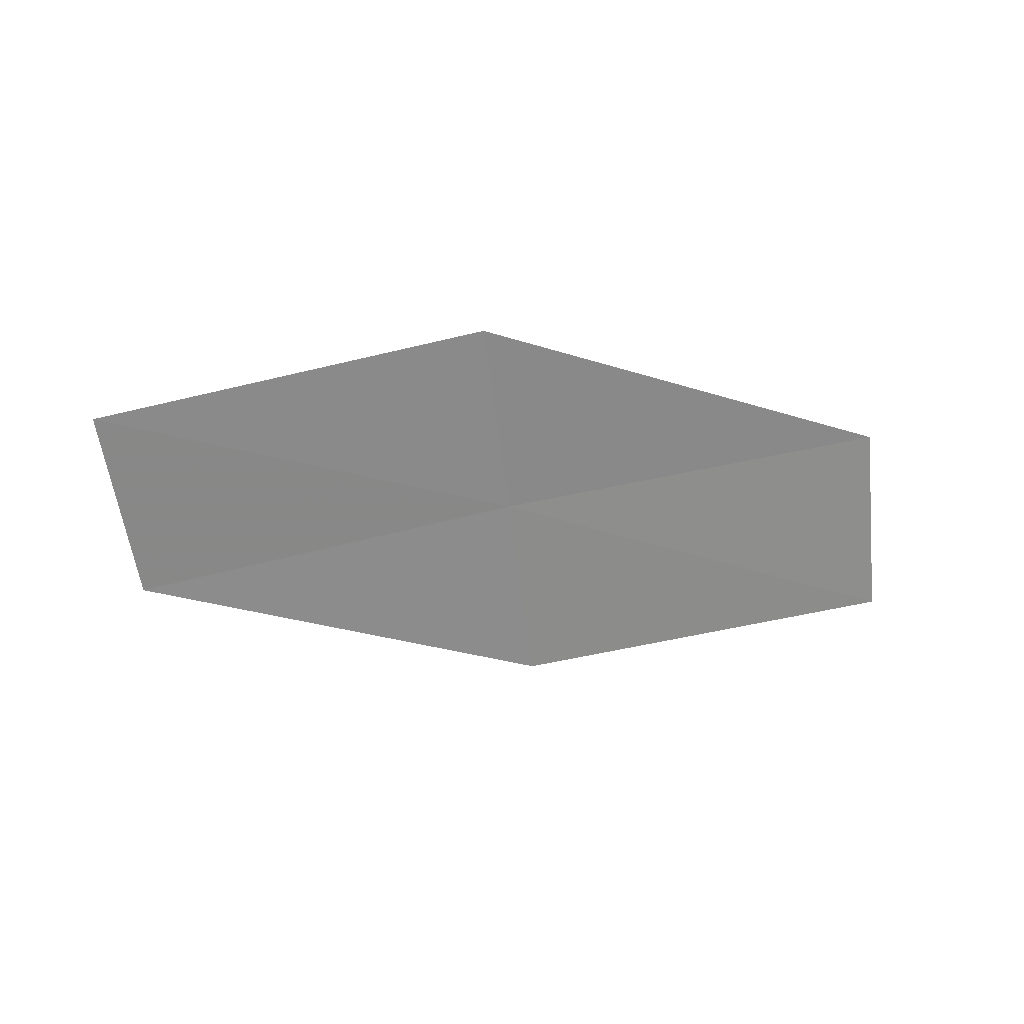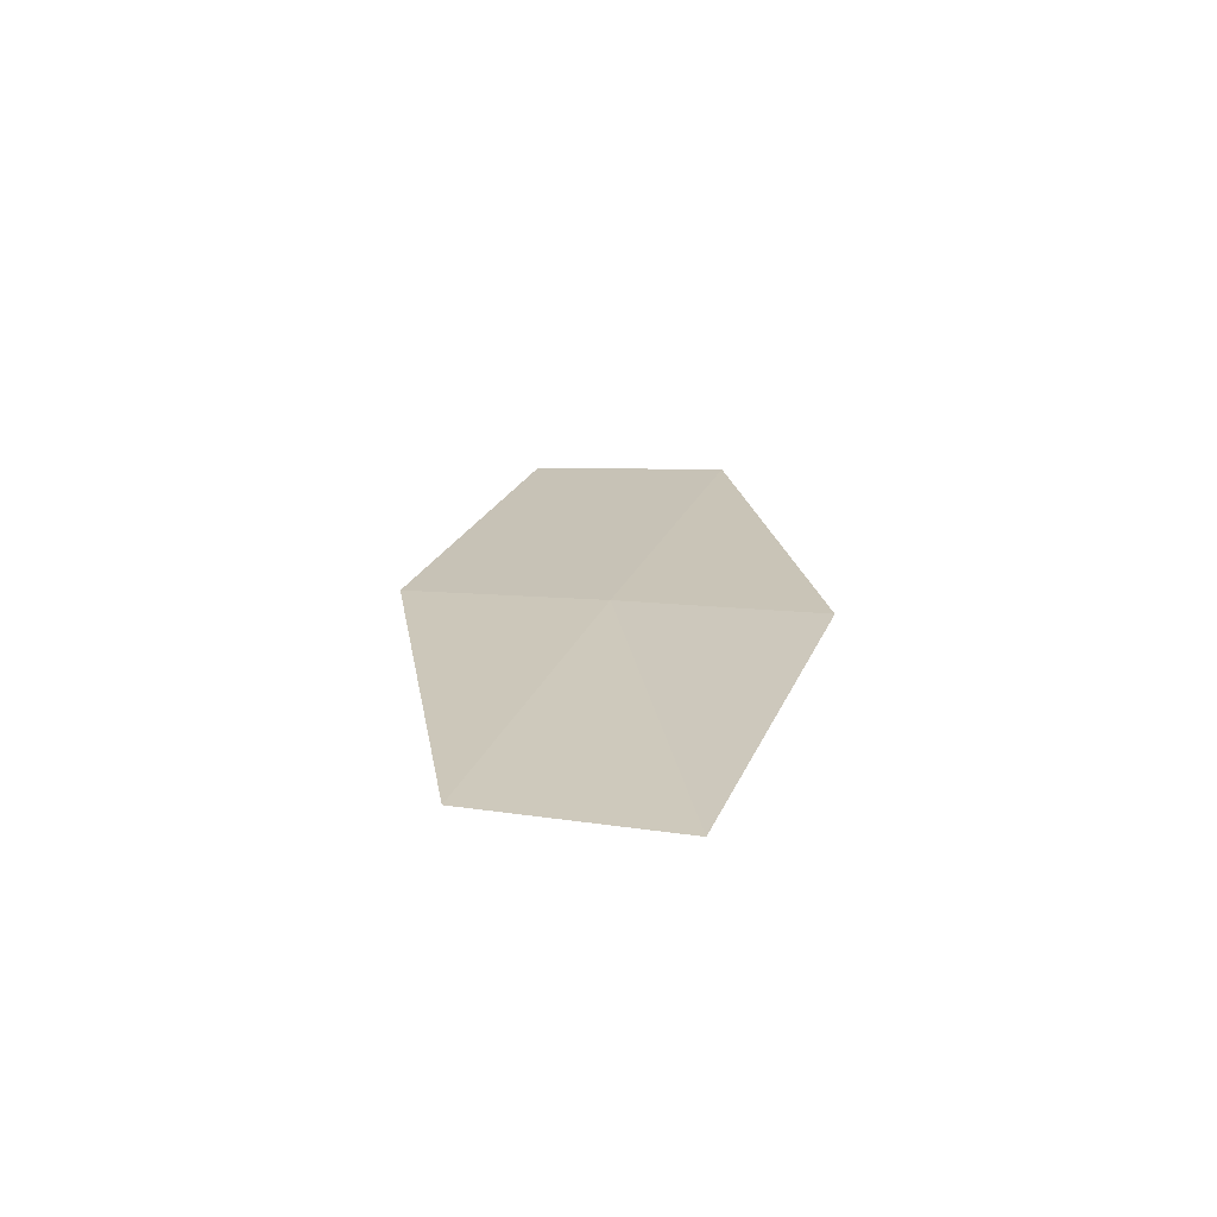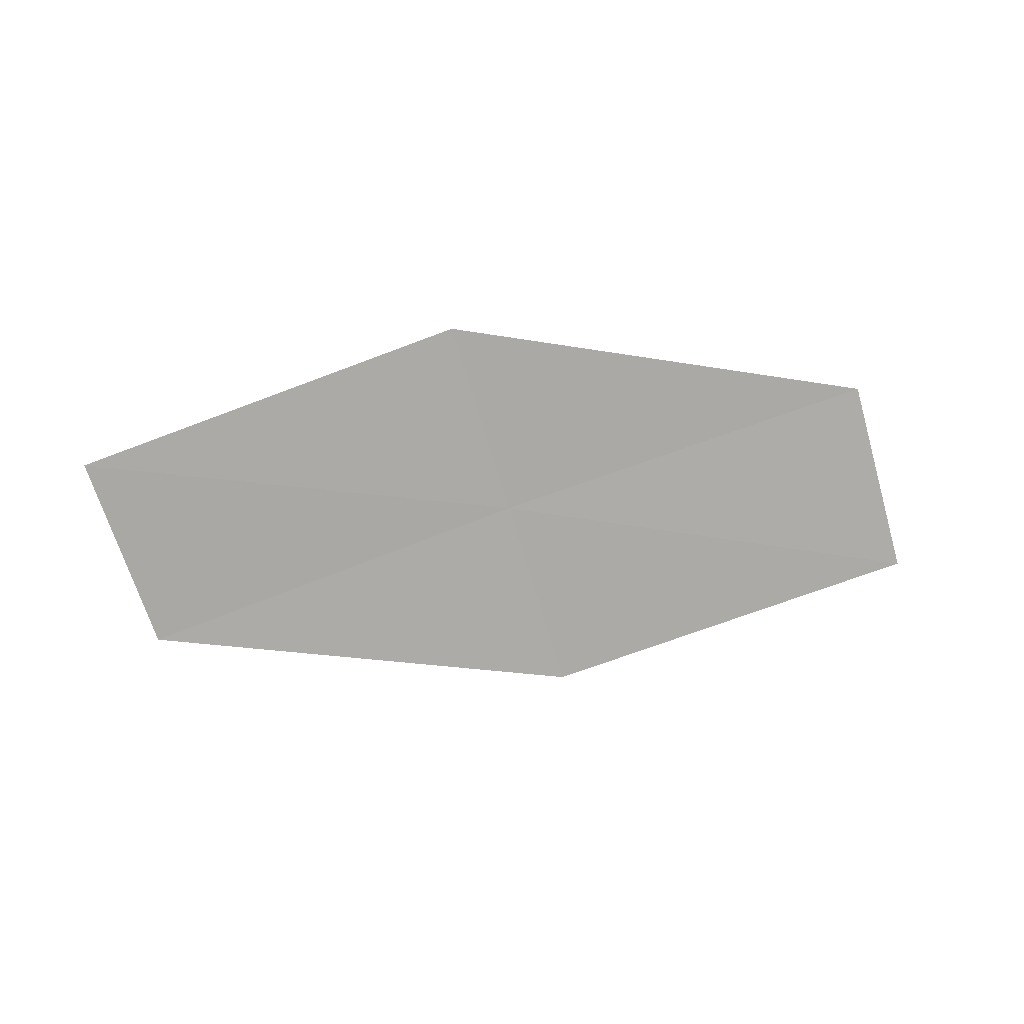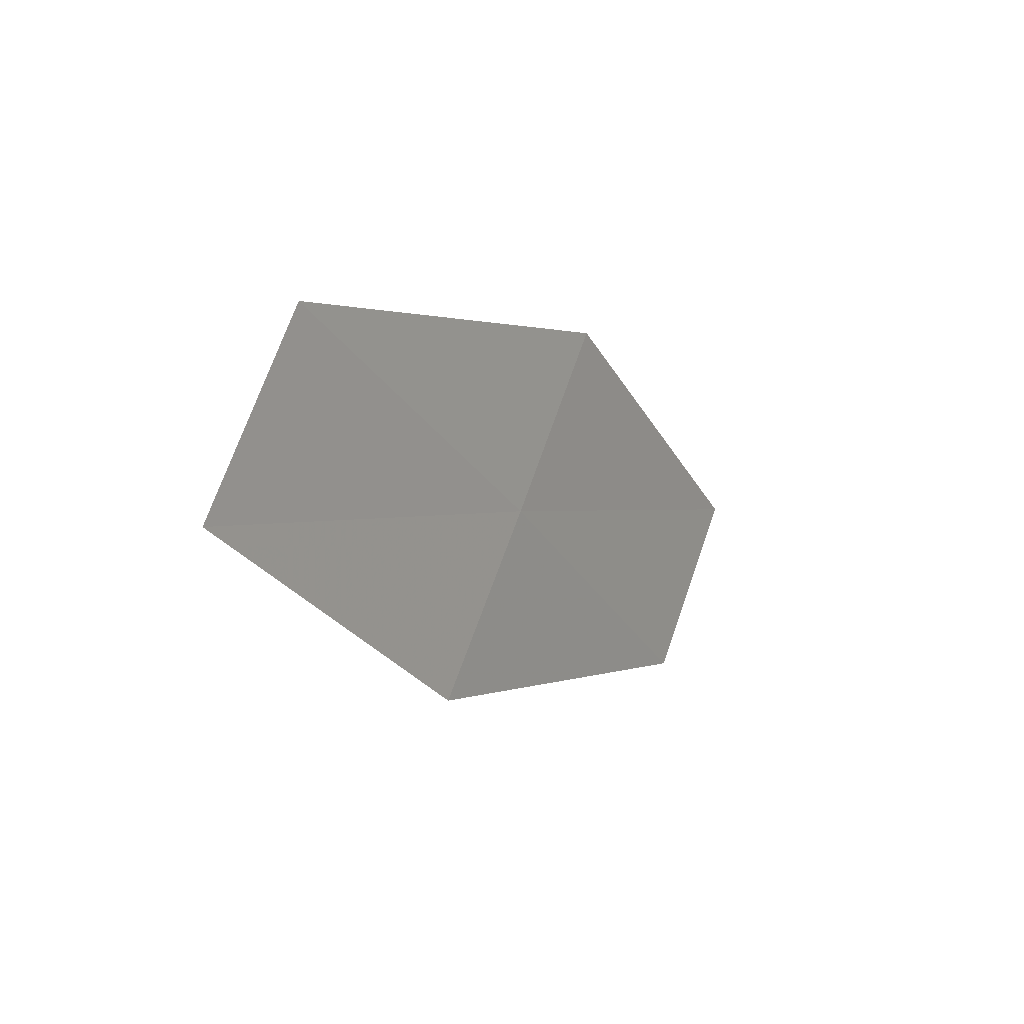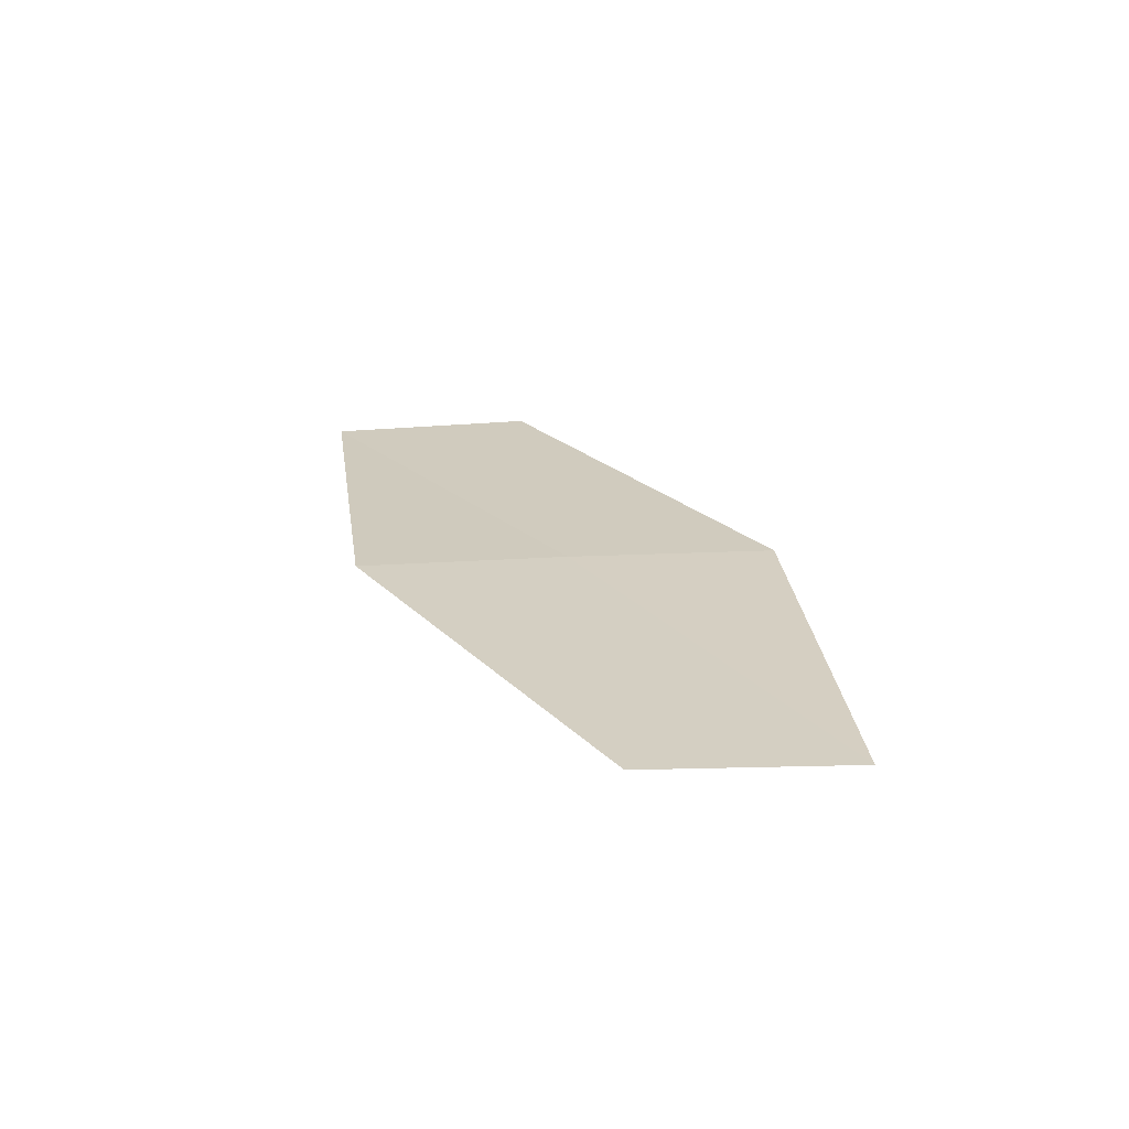
<metadata>
{"format":"obj","ext":"obj","renderer":"f3d","projection":"perspective","resolution":1024,"background":"white","views":[{"elev":-61.7,"azim":157.9,"up":"+Z"},{"elev":11.4,"azim":78.2,"up":"+Z"},{"elev":-72.2,"azim":167.5,"up":"+Z"},{"elev":3.8,"azim":-47.3,"up":"+Y"},{"elev":13.6,"azim":53.0,"up":"+Z"}]}
</metadata>
<code>
v 12.53 -18.34 16.98
v 12.29 -18.77 16.97
v 11.48 -18.32 17.12
v 11.71 -17.88 17.14
v 12.77 -17.92 16.98
v 13.33 -18.81 16.78
v 13.57 -18.4 16.78
f 1 3 2
f 1 4 3
f 1 5 4
f 1 2 6
f 1 6 7
f 1 7 5

</code>
